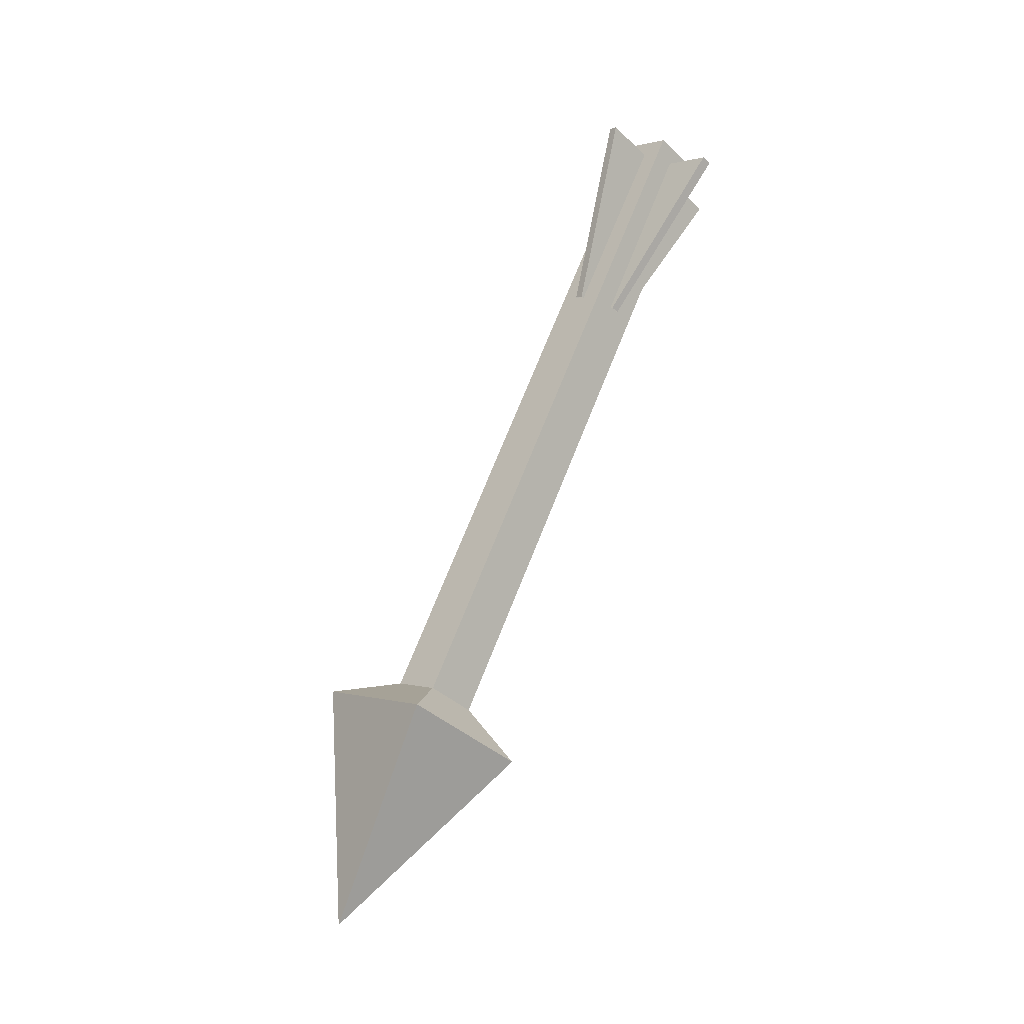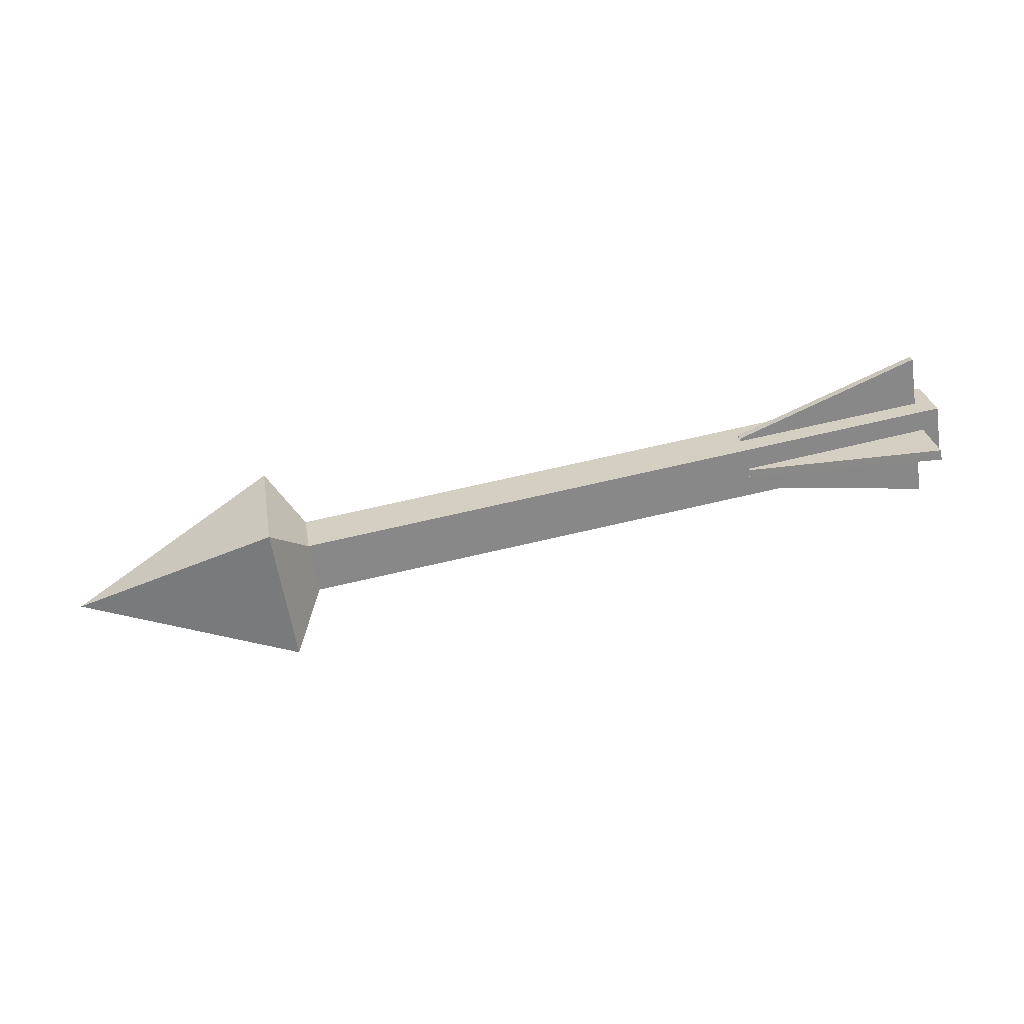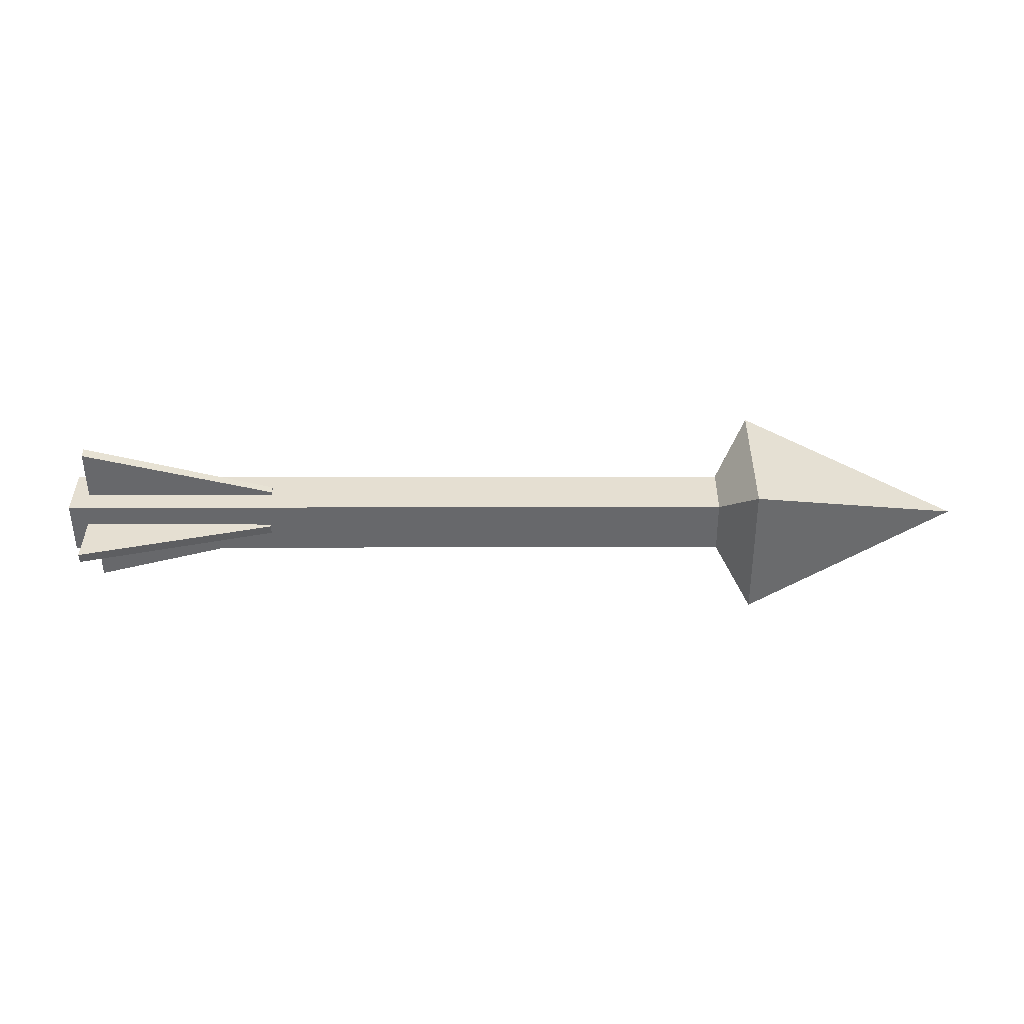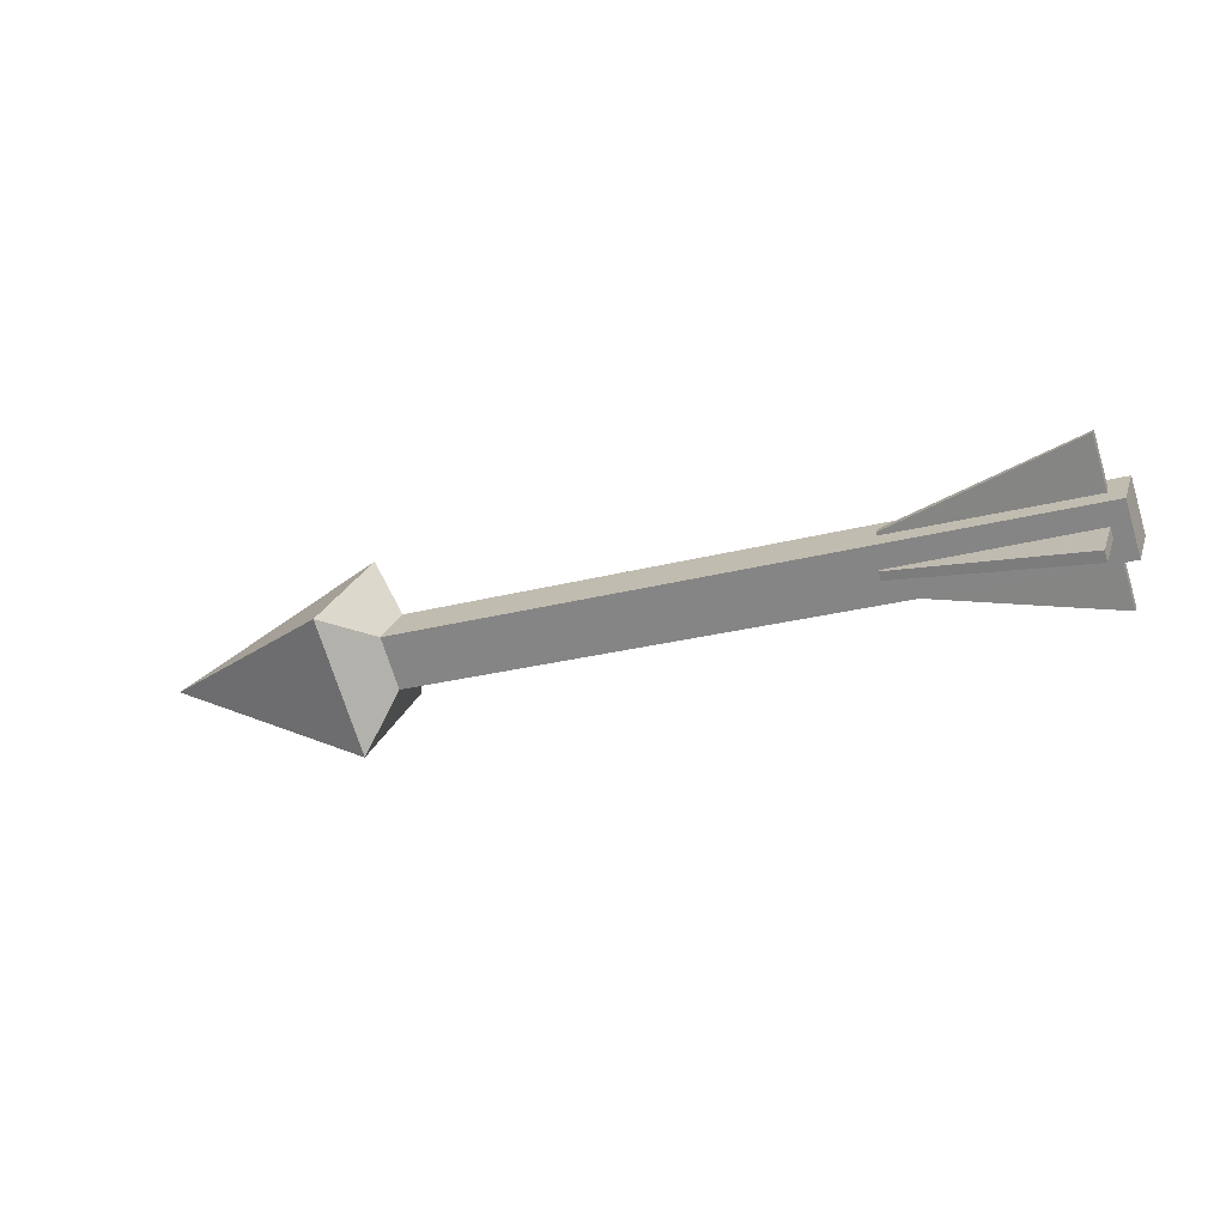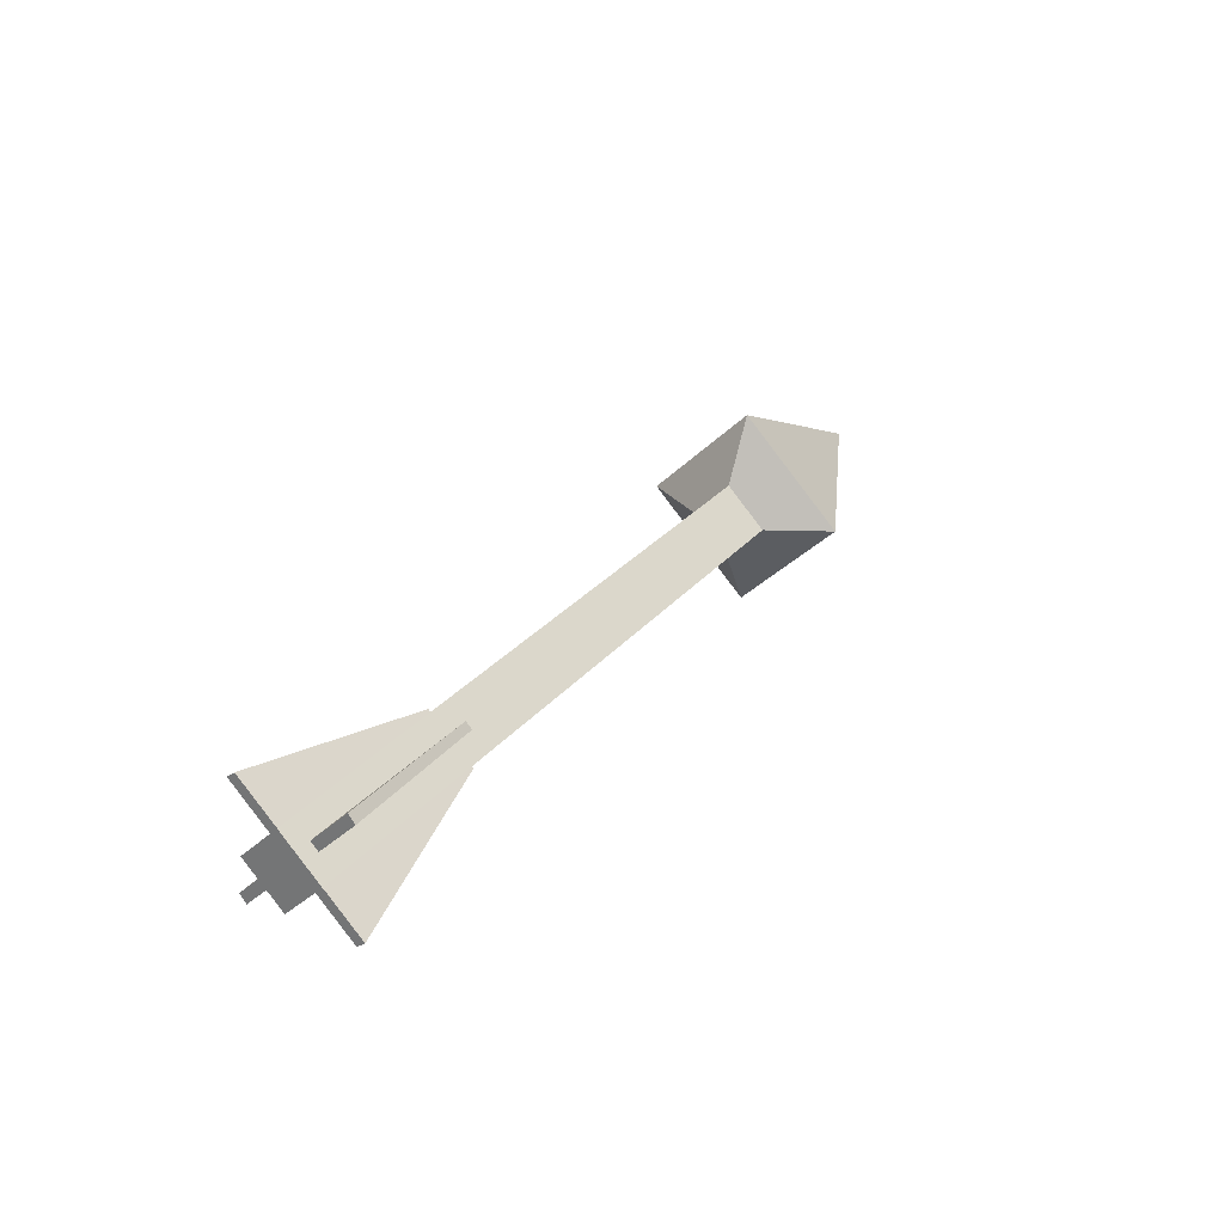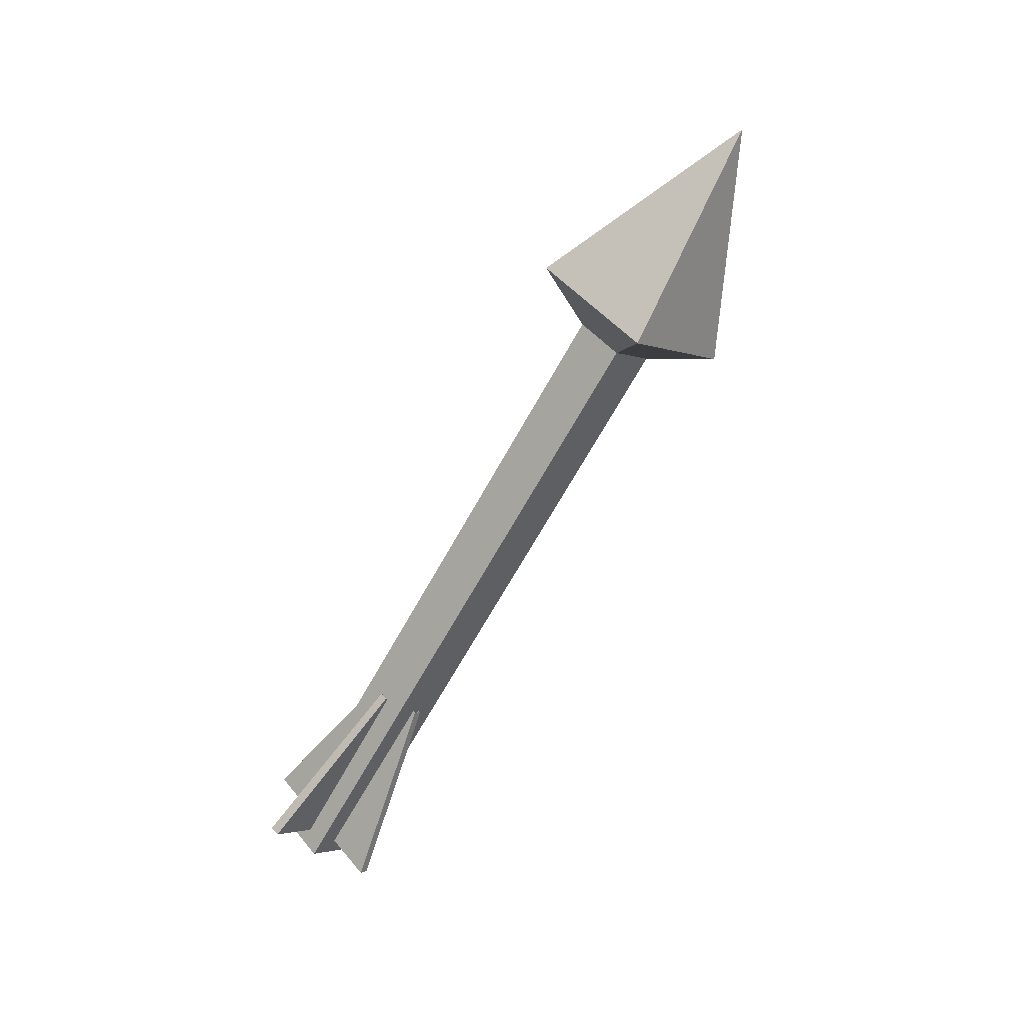
<metadata>
{"format":"obj","ext":"obj","renderer":"f3d","projection":"perspective","resolution":1024,"background":"white","views":[{"elev":70.6,"azim":111.6,"up":"+Y"},{"elev":73.4,"azim":167.1,"up":"+Y"},{"elev":-7.5,"azim":0.5,"up":"+Y"},{"elev":-23.7,"azim":-155.5,"up":"+Z"},{"elev":28.4,"azim":-58.8,"up":"+Y"},{"elev":-67.1,"azim":61.0,"up":"+Z"}]}
</metadata>
<code>
g trapArrowWall_arrows15
v 0.3209 0.1273 9.149e-08
v 0.3209 -1.783e-07 -0.1273
v 0.5952 -1.783e-07 9.149e-08
v 0.3209 0.1273 9.149e-08
v 0.278 0.04868 -2.137e-07
v 0.278 1.269e-07 -0.04868
v 0.3209 -1.783e-07 -0.1273
v -0.5952 0.04868 -2.137e-07
v -0.5952 -1.783e-07 0.04868
v -0.5952 -0.04868 -2.137e-07
v -0.5952 1.269e-07 -0.04868
v 0.278 -1.783e-07 0.04868
v 0.3209 -1.783e-07 0.1273
v 0.3209 -0.1273 9.149e-08
v 0.278 -0.04868 -2.137e-07
v 0.3209 -0.1273 9.149e-08
v 0.3209 -1.783e-07 -0.1273
v 0.278 1.269e-07 -0.04868
v 0.278 -0.04868 -2.137e-07
v 0.278 -1.783e-07 0.04868
v 0.278 0.04868 -2.137e-07
v 0.3209 0.1273 9.149e-08
v 0.3209 -1.783e-07 0.1273
v 0.3209 -1.783e-07 0.1273
v 0.5952 -1.783e-07 9.149e-08
v 0.3209 -0.1273 9.149e-08
v 0.5952 -1.783e-07 9.149e-08
v 0.3209 -1.783e-07 -0.1273
v 0.3209 -0.1273 9.149e-08
v 0.3209 -1.783e-07 0.1273
v 0.3209 0.1273 9.149e-08
v 0.5952 -1.783e-07 9.149e-08
v -0.5952 -1.783e-07 0.04868
v -0.5952 0.04868 -2.137e-07
v 0.278 0.04868 -2.137e-07
v 0.278 -1.783e-07 0.04868
v -0.5952 -1.783e-07 0.04868
v 0.278 -1.783e-07 0.04868
v 0.278 -0.04868 -2.137e-07
v -0.5952 -0.04868 -2.137e-07
v 0.278 1.269e-07 -0.04868
v -0.5952 1.269e-07 -0.04868
v -0.5952 -0.04868 -2.137e-07
v 0.278 -0.04868 -2.137e-07
v 0.278 0.04868 -2.137e-07
v -0.5952 0.04868 -2.137e-07
v -0.5952 1.269e-07 -0.04868
v 0.278 1.269e-07 -0.04868
v -0.5733 0.07651 0.06684
v -0.5733 0.06601 0.07501
v -0.5733 -0.07668 -0.06767
v -0.5733 -0.06617 -0.07584
v -0.5733 0.06601 0.07501
v -0.5733 0.07651 0.06684
v -0.3254 0.03101 0.02325
v -0.3254 0.02325 0.03101
v -0.5733 0.06601 0.07501
v -0.3254 0.02325 0.03101
v -0.3254 -0.03101 -0.02325
v -0.5733 -0.07668 -0.06767
v -0.3254 -0.02325 -0.03101
v -0.5733 -0.06617 -0.07584
v -0.5733 -0.07668 -0.06767
v -0.3254 -0.03101 -0.02325
v -0.3254 0.03101 0.02325
v -0.5733 0.07651 0.06684
v -0.5733 -0.06617 -0.07584
v -0.3254 -0.02325 -0.03101
v -0.5733 -0.06684 0.07651
v -0.5733 -0.07501 0.066
v -0.5733 0.06767 -0.07668
v -0.5733 0.07584 -0.06617
v -0.5733 -0.07501 0.066
v -0.5733 -0.06684 0.07651
v -0.3254 -0.02325 0.03101
v -0.3254 -0.03101 0.02325
v -0.5733 -0.07501 0.066
v -0.3254 -0.03101 0.02325
v -0.3254 0.02325 -0.03101
v -0.5733 0.06767 -0.07668
v -0.3254 0.03101 -0.02325
v -0.5733 0.07584 -0.06617
v -0.5733 0.06767 -0.07668
v -0.3254 0.02325 -0.03101
v -0.3254 -0.02325 0.03101
v -0.5733 -0.06684 0.07651
v -0.5733 0.07584 -0.06617
v -0.3254 0.03101 -0.02325
g trapArrowWall_arrows15_0
f 3 2 1
f 6 5 4
f 7 6 4
f 10 9 8
f 11 10 8
f 14 13 12
f 15 14 12
f 18 17 16
f 19 18 16
f 22 21 20
f 23 22 20
f 26 25 24
f 29 28 27
f 32 31 30
f 35 34 33
f 36 35 33
f 39 38 37
f 40 39 37
f 43 42 41
f 44 43 41
f 47 46 45
f 48 47 45
f 51 50 49
f 52 51 49
f 55 54 53
f 56 55 53
f 59 58 57
f 60 59 57
f 63 62 61
f 64 63 61
f 67 66 65
f 68 67 65
f 71 70 69
f 72 71 69
f 75 74 73
f 76 75 73
f 79 78 77
f 80 79 77
f 83 82 81
f 84 83 81
f 87 86 85
f 88 87 85

</code>
